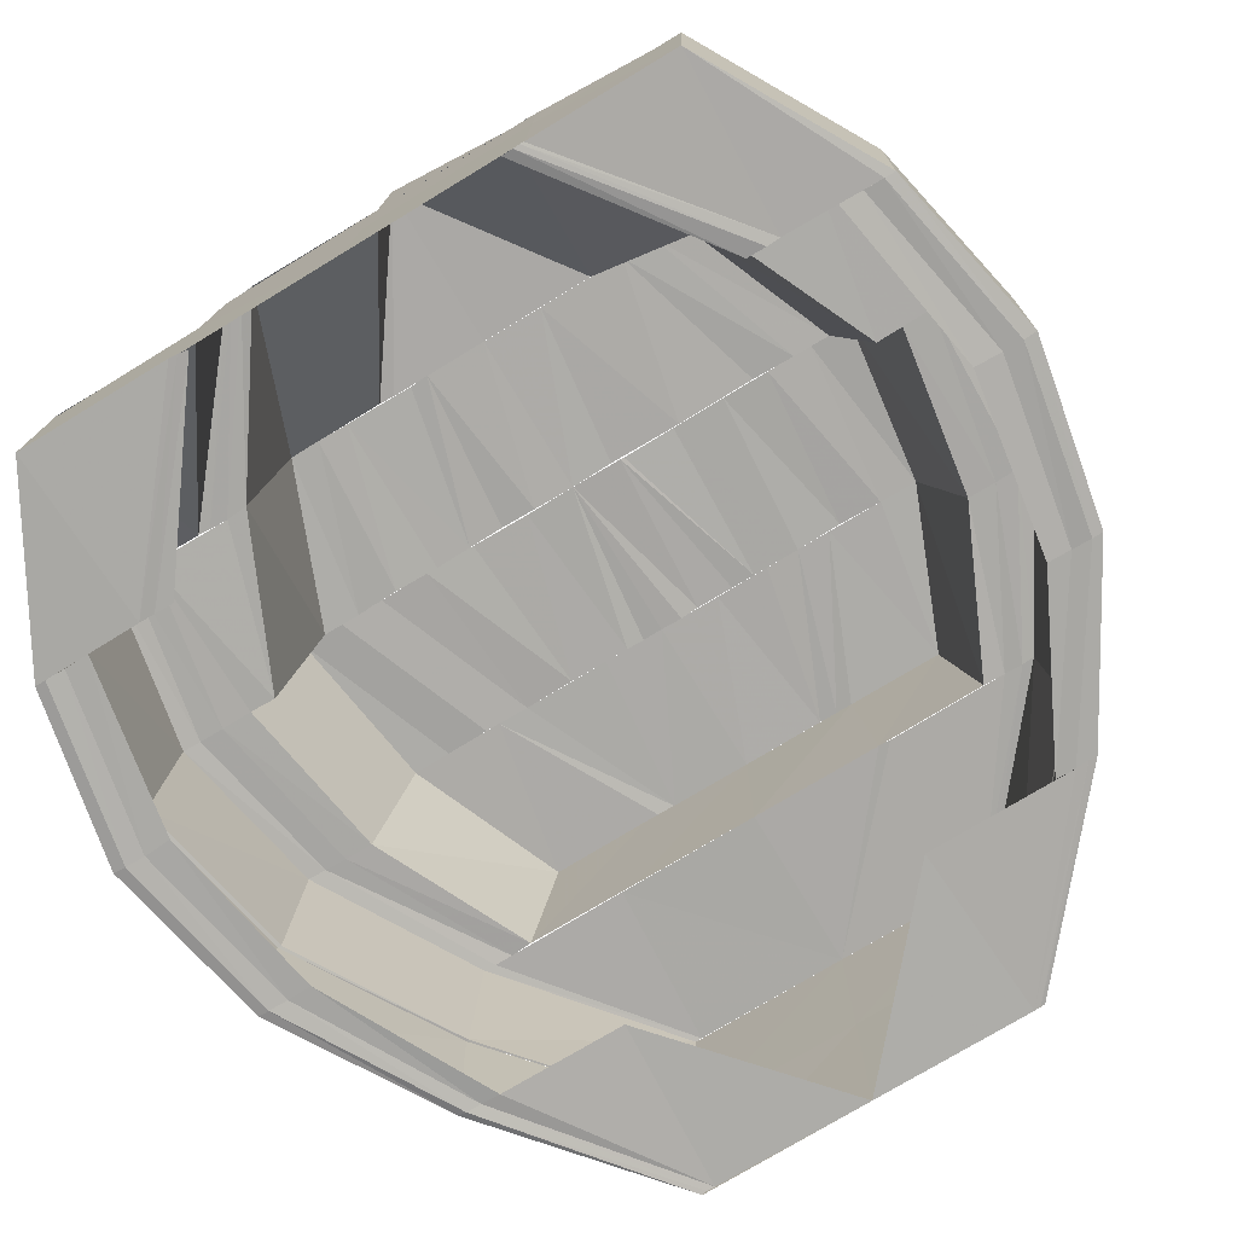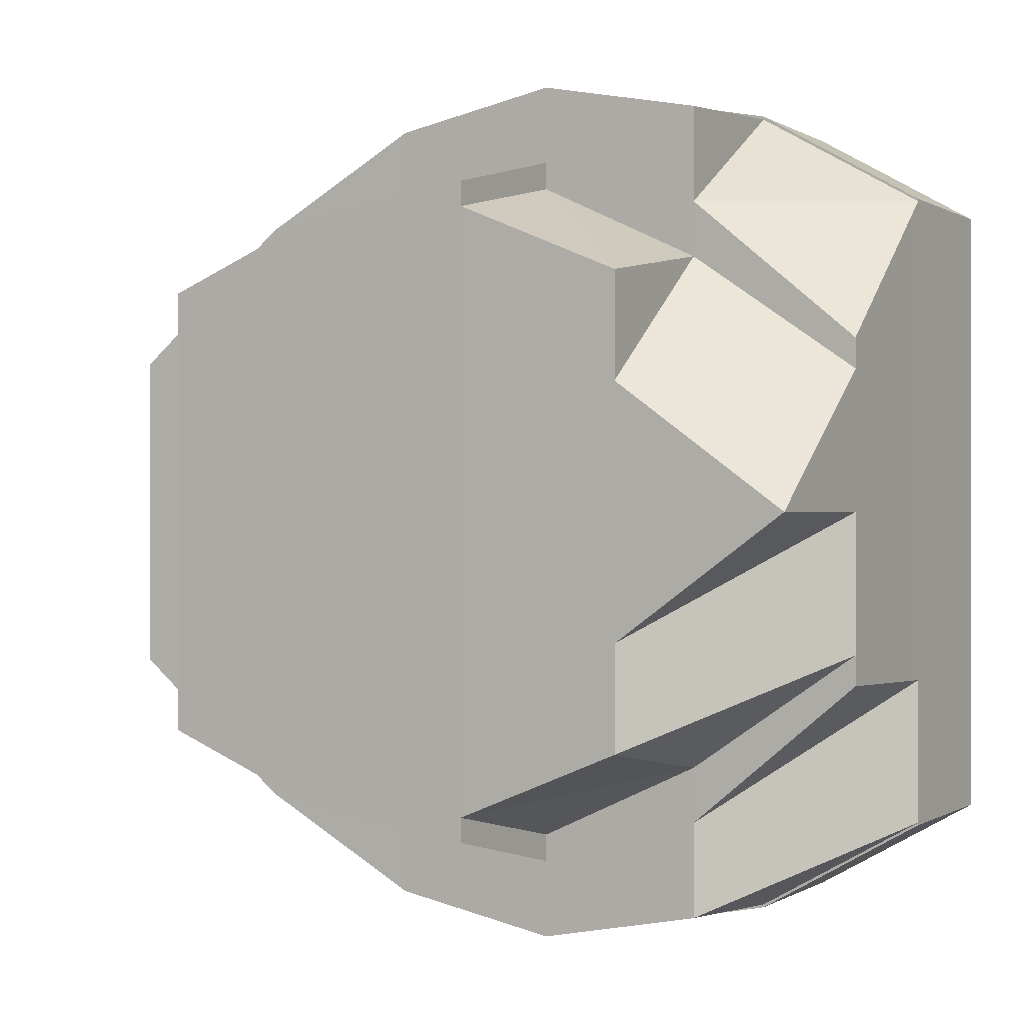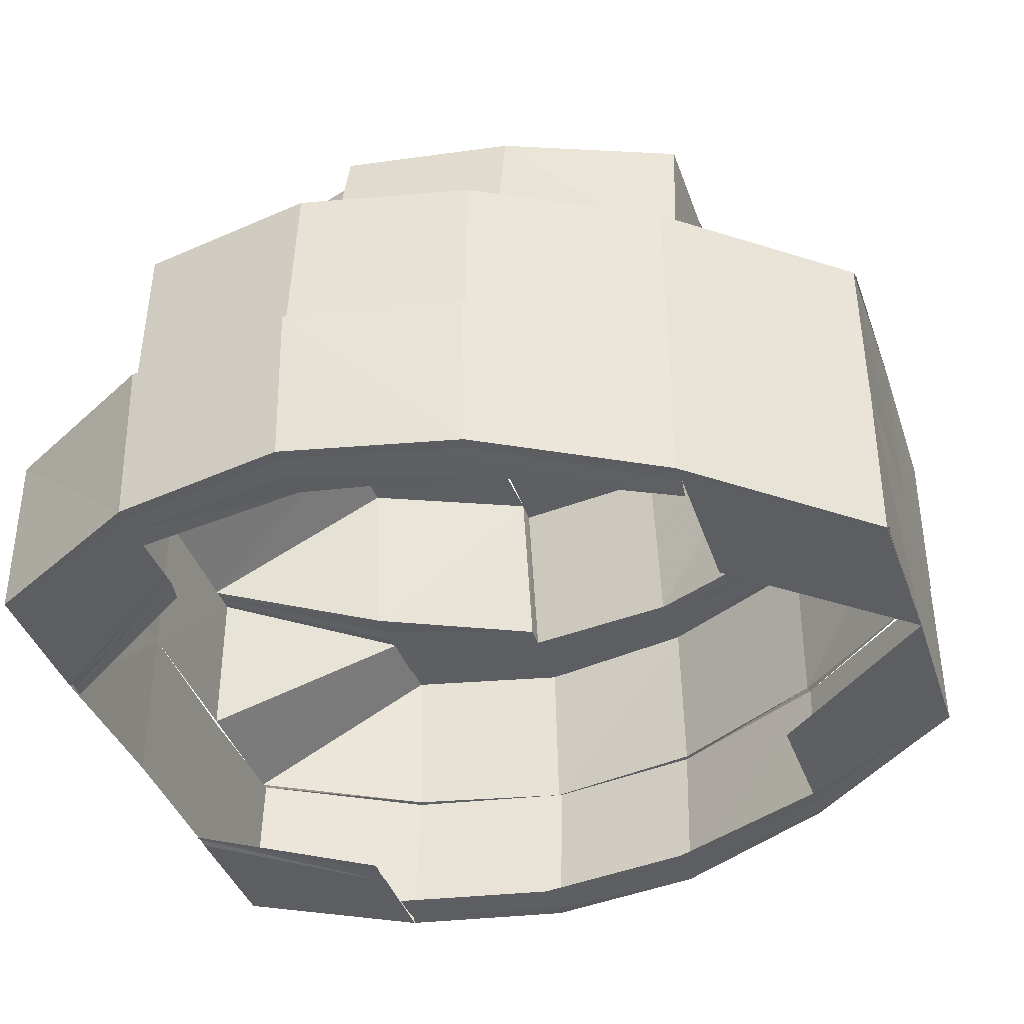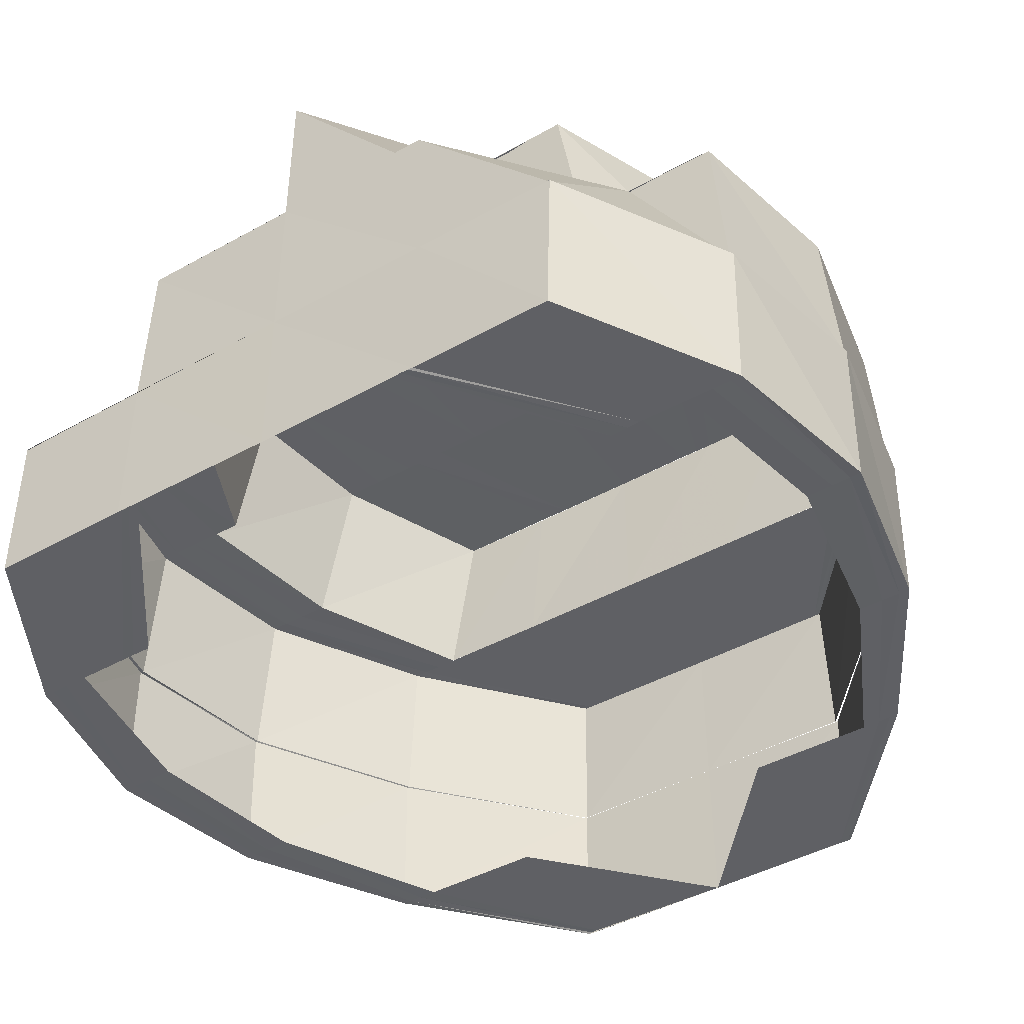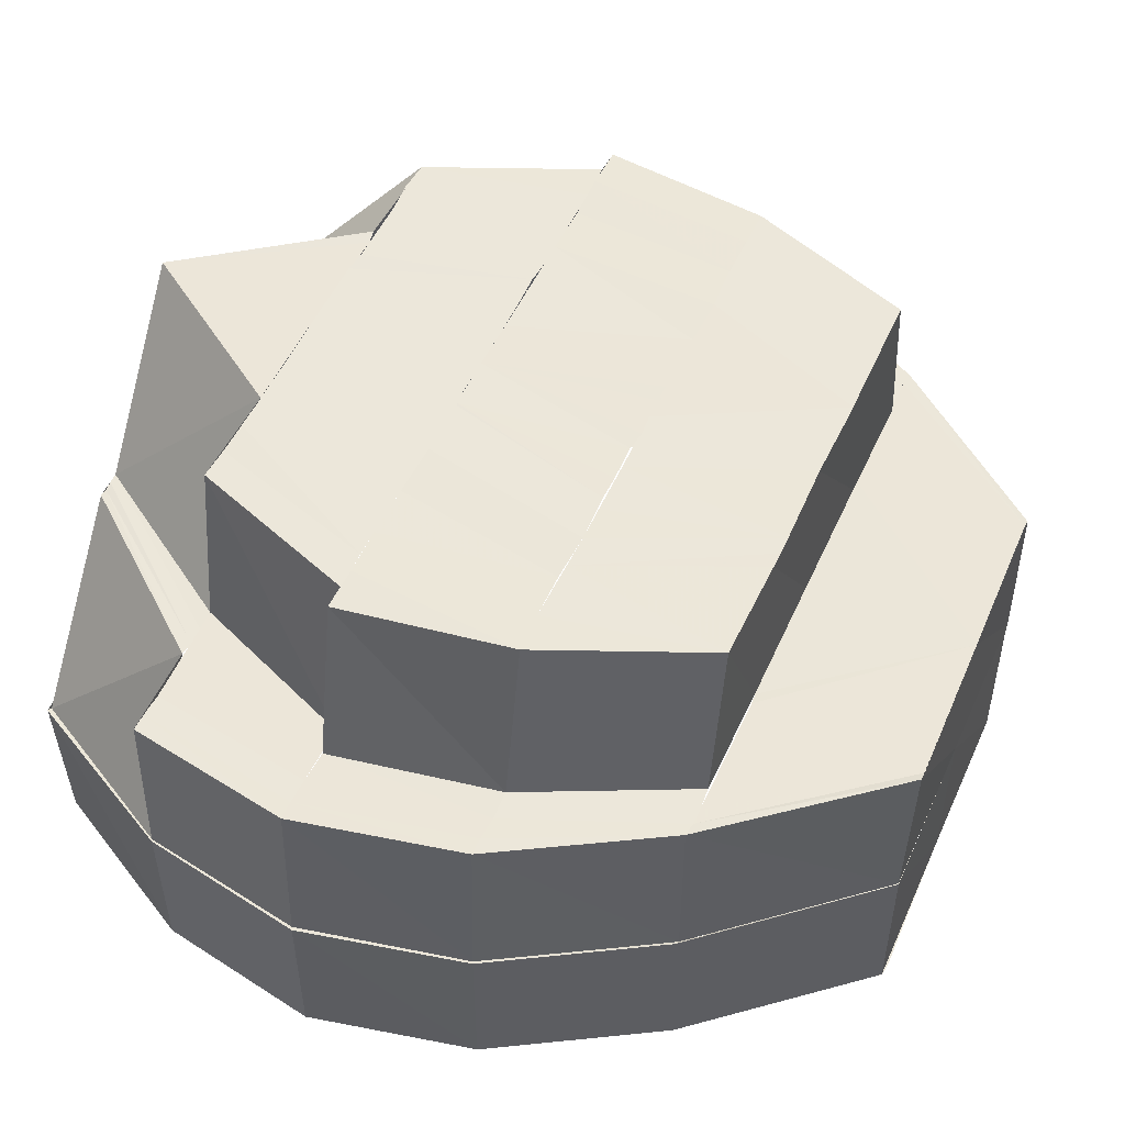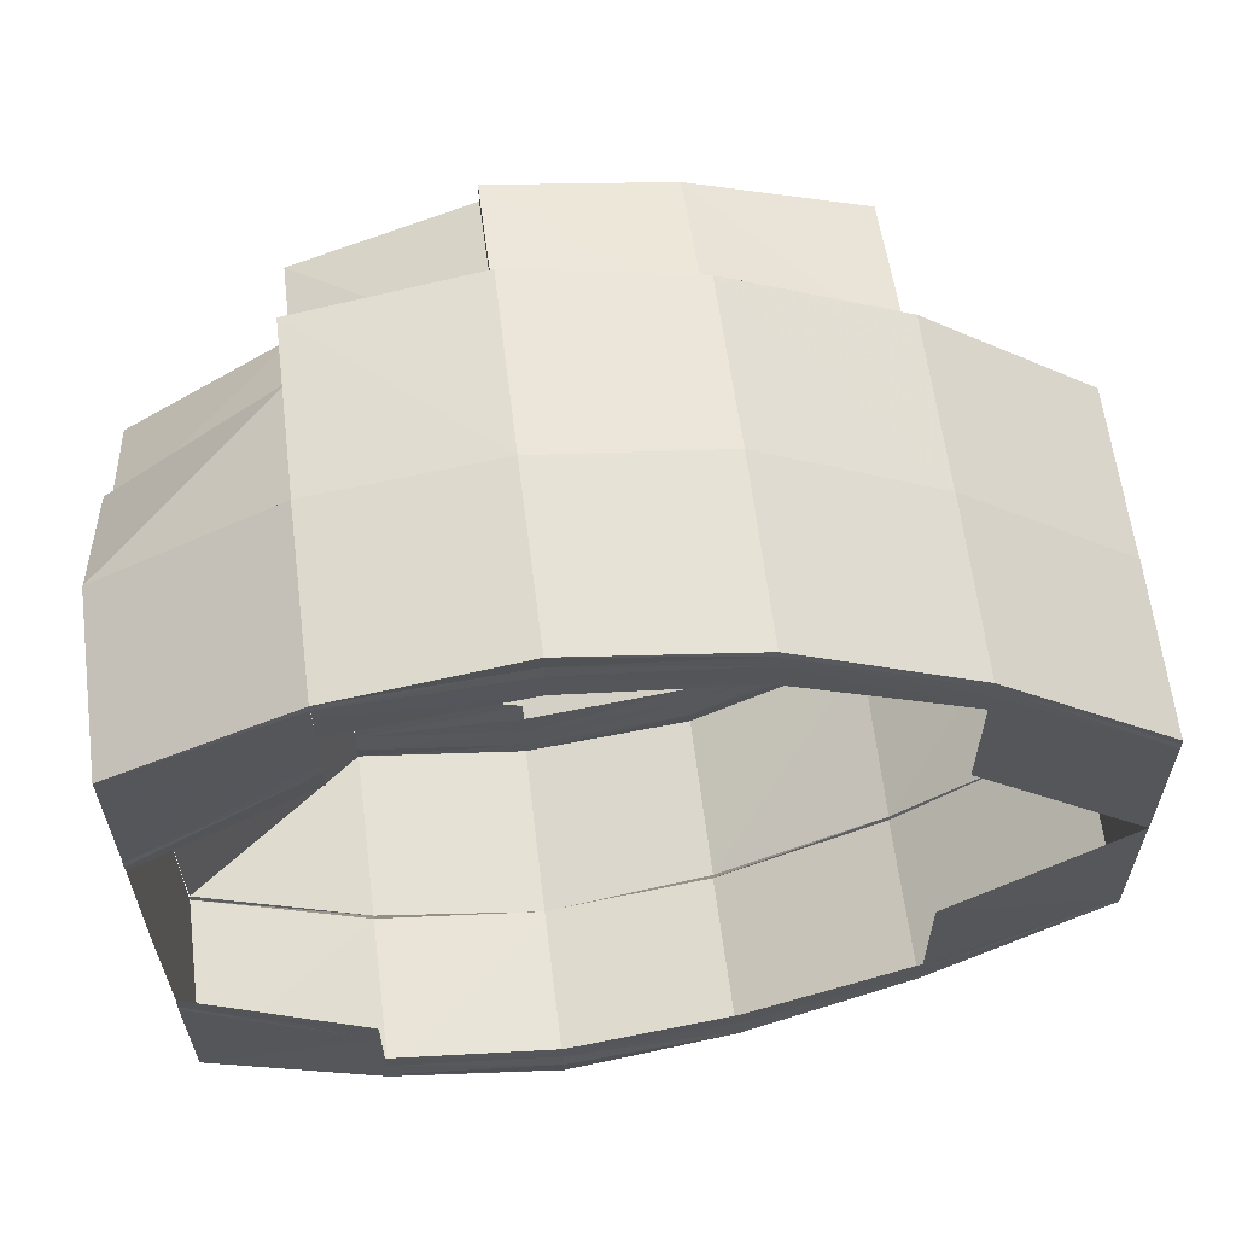
<metadata>
{"format":"obj","ext":"obj","renderer":"f3d","projection":"perspective","resolution":1024,"background":"white","views":[{"elev":-75.9,"azim":-58.9,"up":"+Y"},{"elev":0.0,"azim":-150.1,"up":"+Z"},{"elev":-38.9,"azim":18.0,"up":"+Y"},{"elev":-43.9,"azim":-56.8,"up":"+Y"},{"elev":50.6,"azim":23.5,"up":"+Y"},{"elev":62.3,"azim":-7.1,"up":"+Z"}]}
</metadata>
<code>
o 16535
v 2246 1855 8.476
v 2246 1855 8.468
v 2246 1855 8.467
v 2246 1855 8.46
v 2246 1855 8.459
v 2246 1855 8.455
v 2246 1855 8.467
v 2246 1855 8.454
v 2246 1855 8.453
v 2246 1855 8.458
v 2246 1855 8.466
v 2246 1855 8.466
v 2246 1855 8.458
v 2246 1855 8.452
v 2246 1855 8.455
v 2246 1855 8.454
v 2246 1855 8.453
v 2246 1855 8.458
v 2246 1855 8.452
v 2246 1855 8.451
v 2246 1855 8.452
v 2246 1855 8.45
v 2246 1855 8.453
v 2246 1855 8.452
v 2246 1855 8.45
v 2246 1855 8.458
v 2246 1855 8.452
v 2246 1855 8.45
v 2246 1855 8.452
v 2246 1855 8.452
v 2246 1855 8.458
v 2246 1855 8.458
v 2246 1855 8.458
v 2246 1855 8.458
v 2246 1855 8.467
v 2246 1855 8.467
v 2246 1855 8.459
v 2246 1855 8.468
v 2246 1855 8.46
v 2246 1855 8.466
v 2246 1855 8.458
v 2246 1855 8.466
v 2246 1855 8.476
v 2246 1855 8.452
v 2246 1855 8.458
v 2246 1855 8.476
v 2246 1855 8.45
v 2246 1855 8.452
v 2246 1855 8.452
v 2246 1855 8.458
v 2246 1855 8.452
v 2246 1855 8.45
v 2246 1855 8.45
v 2246 1855 8.458
v 2246 1855 8.452
v 2246 1855 8.452
v 2246 1855 8.466
v 2246 1855 8.458
v 2246 1855 8.458
v 2246 1855 8.466
v 2246 1855 8.466
v 2246 1855 8.476
v 2246 1855 8.486
v 2246 1855 8.486
v 2246 1855 8.495
v 2246 1855 8.486
v 2246 1855 8.501
v 2246 1855 8.495
v 2246 1855 8.503
v 2246 1855 8.501
v 2246 1855 8.501
v 2246 1855 8.503
v 2246 1855 8.495
v 2246 1855 8.501
v 2246 1855 8.485
v 2246 1855 8.486
v 2246 1855 8.494
v 2246 1855 8.494
v 2246 1855 8.486
v 2246 1855 8.495
v 2246 1855 8.486
v 2246 1855 8.501
v 2246 1855 8.5
v 2246 1855 8.503
v 2246 1855 8.499
v 2246 1855 8.492
v 2246 1855 8.497
v 2246 1855 8.502
v 2246 1855 8.501
v 2246 1855 8.501
v 2246 1855 8.499
v 2246 1855 8.499
v 2246 1855 8.497
v 2246 1855 8.5
v 2246 1855 8.495
v 2246 1855 8.486
v 2246 1855 8.494
v 2246 1855 8.495
v 2246 1855 8.486
v 2246 1855 8.495
v 2246 1855 8.495
v 2246 1855 8.501
v 2246 1855 8.486
v 2246 1855 8.503
v 2246 1855 8.501
v 2246 1855 8.501
v 2246 1855 8.503
v 2246 1855 8.501
v 2246 1855 8.503
v 2246 1855 8.495
v 2246 1855 8.501
v 2246 1855 8.501
v 2246 1855 8.486
v 2246 1855 8.495
v 2246 1855 8.495
v 2246 1855 8.495
v 2246 1855 8.501
v 2246 1855 8.495
v 2246 1855 8.501
v 2246 1855 8.503
v 2246 1855 8.501
v 2246 1855 8.503
v 2246 1855 8.5
v 2246 1855 8.502
v 2246 1855 8.495
v 2246 1855 8.501
v 2246 1855 8.5
v 2246 1855 8.486
v 2246 1855 8.495
v 2246 1855 8.495
v 2246 1855 8.494
v 2246 1855 8.486
v 2246 1855 8.486
v 2246 1855 8.486
v 2246 1855 8.476
v 2246 1855 8.466
v 2246 1855 8.467
v 2246 1855 8.466
v 2246 1855 8.458
v 2246 1855 8.452
v 2246 1855 8.458
v 2246 1855 8.45
v 2246 1855 8.453
v 2246 1855 8.452
v 2246 1855 8.451
v 2246 1855 8.458
v 2246 1855 8.453
v 2246 1855 8.458
v 2246 1855 8.458
v 2246 1855 8.466
v 2246 1855 8.458
v 2246 1855 8.467
v 2246 1855 8.467
v 2246 1855 8.476
v 2246 1855 8.469
v 2246 1855 8.476
v 2246 1855 8.486
v 2246 1855 8.486
v 2246 1855 8.468
v 2246 1855 8.469
v 2246 1855 8.463
v 2246 1855 8.461
v 2246 1855 8.468
v 2246 1855 8.494
v 2246 1855 8.5
v 2246 1855 8.486
v 2246 1855 8.494
v 2246 1855 8.485
v 2246 1855 8.493
v 2246 1855 8.501
v 2246 1855 8.503
v 2246 1855 8.484
v 2246 1855 8.491
v 2246 1855 8.501
v 2246 1855 8.502
v 2246 1855 8.483
v 2246 1855 8.49
v 2246 1855 8.476
v 2246 1855 8.476
v 2246 1855 8.47
v 2246 1855 8.469
v 2246 1855 8.476
v 2246 1855 8.491
v 2246 1855 8.496
v 2246 1855 8.495
v 2246 1855 8.5
v 2246 1855 8.486
v 2246 1855 8.494
v 2246 1855 8.494
v 2246 1855 8.488
v 2246 1855 8.496
v 2246 1855 8.491
v 2246 1855 8.486
v 2246 1855 8.489
v 2246 1855 8.483
v 2246 1855 8.48
v 2246 1855 8.479
v 2246 1855 8.497
v 2246 1855 8.497
v 2246 1855 8.495
v 2246 1855 8.476
v 2246 1855 8.474
v 2246 1855 8.472
v 2246 1855 8.471
v 2246 1855 8.469
v 2246 1855 8.471
v 2246 1855 8.467
v 2246 1855 8.467
v 2246 1855 8.464
v 2246 1855 8.465
v 2246 1855 8.461
v 2246 1855 8.459
v 2246 1855 8.463
v 2246 1855 8.479
v 2246 1855 8.478
v 2246 1855 8.479
v 2246 1855 8.481
v 2246 1855 8.483
v 2246 1855 8.48
v 2246 1855 8.483
v 2246 1855 8.486
v 2246 1855 8.476
v 2246 1855 8.486
v 2246 1855 8.475
v 2246 1855 8.474
v 2246 1855 8.473
v 2246 1855 8.47
v 2246 1855 8.469
v 2246 1855 8.466
v 2246 1855 8.467
v 2246 1855 8.463
v 2246 1855 8.464
v 2246 1855 8.46
v 2246 1855 8.461
v 2246 1855 8.458
v 2246 1855 8.459
v 2246 1855 8.455
v 2246 1855 8.458
v 2246 1855 8.457
v 2246 1855 8.459
v 2246 1855 8.461
v 2246 1855 8.459
v 2246 1855 8.463
v 2246 1855 8.46
v 2246 1855 8.467
v 2246 1855 8.455
v 2246 1855 8.461
v 2246 1855 8.468
v 2246 1855 8.467
v 2246 1855 8.459
v 2246 1855 8.458
v 2246 1855 8.467
v 2246 1855 8.455
v 2246 1855 8.457
v 2246 1855 8.453
v 2246 1855 8.454
v 2246 1855 8.455
v 2246 1855 8.457
v 2246 1855 8.463
v 2246 1855 8.465
v 2246 1855 8.455
v 2246 1855 8.461
v 2246 1855 8.457
v 2246 1855 8.47
v 2246 1855 8.471
v 2246 1855 8.472
v 2246 1855 8.476
v 2246 1855 8.48
v 2246 1855 8.481
v 2246 1855 8.483
v 2246 1855 8.482
v 2246 1855 8.488
v 2246 1855 8.483
v 2246 1855 8.484
v 2246 1855 8.476
v 2246 1855 8.476
v 2246 1855 8.468
v 2246 1855 8.469
v 2246 1855 8.461
v 2246 1855 8.49
v 2246 1855 8.483
v 2246 1855 8.494
v 2246 1855 8.491
v 2246 1855 8.49
v 2246 1855 8.491
v 2246 1855 8.484
v 2246 1855 8.49
v 2246 1855 8.483
v 2246 1855 8.494
v 2246 1855 8.485
v 2246 1855 8.484
v 2246 1855 8.476
v 2246 1855 8.486
v 2246 1855 8.493
v 2246 1855 8.467
v 2246 1855 8.467
v 2246 1855 8.459
v 2246 1855 8.467
v 2246 1855 8.458
v 2246 1855 8.453
v 2246 1855 8.494
v 2246 1855 8.494
v 2246 1855 8.486
v 2246 1855 8.498
v 2246 1855 8.5
v 2246 1855 8.499
v 2246 1855 8.496
v 2246 1855 8.494
v 2246 1855 8.495
v 2246 1855 8.497
v 2246 1855 8.495
v 2246 1855 8.492
v 2246 1855 8.49
v 2246 1855 8.489
v 2246 1855 8.499
v 2246 1855 8.501
v 2246 1855 8.498
v 2246 1855 8.491
v 2246 1855 8.496
v 2246 1855 8.499
v 2246 1855 8.502
v 2246 1855 8.5
v 2246 1855 8.485
v 2246 1855 8.492
v 2246 1855 8.486
v 2246 1855 8.494
v 2246 1855 8.486
v 2246 1855 8.486
v 2246 1855 8.458
v 2246 1855 8.452
v 2246 1855 8.458
v 2246 1855 8.467
v 2246 1855 8.458
v 2246 1855 8.45
v 2246 1855 8.452
v 2246 1855 8.453
v 2246 1855 8.452
v 2246 1855 8.45
v 2246 1855 8.451
v 2246 1855 8.458
v 2246 1855 8.452
v 2246 1855 8.453
v 2246 1855 8.454
v 2246 1855 8.46
v 2246 1855 8.451
v 2246 1855 8.461
v 2246 1855 8.457
v 2246 1855 8.452
v 2246 1855 8.453
v 2246 1855 8.455
v 2246 1855 8.457
v 2246 1855 8.458
f 1 2 3
f 2 4 3
f 3 4 5
f 4 6 5
f 3 5 7
f 5 6 8
f 6 9 8
f 7 5 10
f 5 8 10
f 7 10 11
f 12 10 13
f 8 9 14
f 9 15 14
f 14 15 16
f 10 8 17
f 8 14 17
f 10 17 18
f 13 17 19
f 14 16 20
f 17 14 20
f 17 20 21
f 19 20 22
f 20 16 23
f 22 23 24
f 20 23 25
f 26 21 27
f 27 25 28
f 28 29 30
f 30 31 32
f 24 33 34
f 33 35 31
f 33 36 35
f 37 36 33
f 37 38 36
f 39 38 37
f 31 40 41
f 41 40 42
f 40 43 42
f 44 41 45
f 42 43 46
f 47 48 44
f 49 50 48
f 51 52 47
f 53 49 52
f 54 55 51
f 56 53 55
f 57 58 54
f 59 56 58
f 60 18 58
f 61 59 60
f 62 11 60
f 1 11 62
f 63 1 62
f 64 1 63
f 65 64 66
f 67 68 65
f 69 70 67
f 71 72 69
f 73 74 71
f 75 1 76
f 77 75 76
f 77 76 78
f 78 76 79
f 78 79 68
f 80 79 81
f 82 78 80
f 83 78 70
f 83 77 78
f 84 83 82
f 85 77 83
f 85 86 77
f 87 86 85
f 88 85 83
f 88 83 72
f 89 88 84
f 90 87 85
f 90 85 88
f 91 87 90
f 92 91 90
f 93 91 92
f 92 90 94
f 94 90 88
f 94 88 74
f 95 94 89
f 96 97 95
f 97 94 98
f 99 98 100
f 101 102 100
f 103 101 99
f 102 104 105
f 104 106 107
f 108 107 109
f 106 110 111
f 109 111 112
f 110 113 114
f 112 114 115
f 116 105 117
f 118 119 116
f 119 120 117
f 120 121 122
f 123 122 124
f 121 125 126
f 124 126 127
f 125 128 129
f 127 130 131
f 131 132 133
f 132 62 134
f 134 62 135
f 62 136 135
f 135 136 137
f 138 139 137
f 139 140 141
f 140 142 143
f 142 144 145
f 144 146 147
f 147 148 149
f 148 150 149
f 151 150 152
f 150 46 153
f 153 46 154
f 155 154 156
f 46 157 154
f 154 157 158
f 157 116 158
f 159 154 160
f 161 159 160
f 162 163 161
f 158 116 164
f 116 117 164
f 164 117 165
f 158 164 166
f 166 164 167
f 166 167 168
f 168 167 169
f 170 171 165
f 168 169 172
f 172 169 173
f 171 174 175
f 172 173 176
f 176 173 177
f 178 172 176
f 154 172 178
f 178 176 179
f 180 178 179
f 181 182 180
f 183 184 177
f 174 185 186
f 185 187 188
f 177 189 190
f 177 191 189
f 190 189 192
f 190 192 193
f 193 192 194
f 193 194 195
f 196 193 195
f 196 195 197
f 191 198 189
f 189 199 200
f 201 196 197
f 179 196 201
f 202 179 201
f 203 179 202
f 204 203 202
f 205 203 204
f 205 206 203
f 207 206 205
f 208 207 205
f 209 207 208
f 209 210 207
f 211 210 209
f 211 161 210
f 212 213 211
f 214 215 201
f 216 214 201
f 216 217 214
f 218 217 216
f 219 218 216
f 220 218 219
f 220 221 218
f 215 222 201
f 223 221 220
f 222 224 201
f 224 225 201
f 225 226 201
f 225 227 226
f 227 228 226
f 227 229 228
f 230 229 227
f 230 231 229
f 232 231 230
f 232 233 231
f 234 233 232
f 234 235 233
f 236 235 234
f 236 237 238
f 235 239 240
f 239 241 240
f 242 241 243
f 239 244 241
f 244 245 241
f 246 244 239
f 247 245 248
f 244 249 245
f 250 249 244
f 250 153 249
f 251 252 250
f 253 246 254
f 255 256 246
f 255 246 257
f 258 255 257
f 258 257 236
f 259 258 236
f 259 236 260
f 261 255 258
f 262 263 259
f 264 259 260
f 264 260 265
f 265 260 230
f 265 230 266
f 222 265 266
f 267 265 222
f 268 267 222
f 269 267 268
f 270 269 268
f 221 269 270
f 221 271 269
f 272 271 221
f 272 273 271
f 274 275 273
f 273 276 267
f 276 277 267
f 267 277 278
f 277 279 278
f 278 279 259
f 280 281 272
f 282 280 283
f 283 284 272
f 285 286 284
f 287 286 288
f 289 285 287
f 290 135 286
f 291 135 292
f 293 135 290
f 294 293 290
f 135 295 276
f 135 296 295
f 296 297 295
f 296 141 297
f 298 299 296
f 299 300 297
f 301 293 294
f 301 134 293
f 302 303 301
f 304 301 294
f 305 302 306
f 306 301 304
f 306 188 301
f 304 294 307
f 307 294 285
f 307 285 308
f 198 304 307
f 309 307 308
f 310 307 311
f 309 308 312
f 312 308 283
f 312 283 313
f 313 283 314
f 313 314 223
f 223 314 221
f 315 304 198
f 315 306 304
f 316 306 315
f 316 186 306
f 317 316 315
f 317 315 191
f 318 317 319
f 320 316 317
f 320 175 316
f 321 305 316
f 322 321 320
f 323 324 325
f 325 324 326
f 325 326 327
f 327 326 97
f 327 97 328
f 43 328 46
f 46 328 99
f 329 330 331
f 332 331 333
f 330 334 335
f 333 335 336
f 334 337 338
f 336 338 339
f 337 340 341
f 339 341 342
f 297 143 343
f 297 343 344
f 300 345 343
f 344 343 261
f 344 261 279
f 346 261 347
f 343 348 261
f 345 349 348
f 343 145 348
f 261 348 255
f 348 256 255
f 348 147 256
f 350 351 352

</code>
